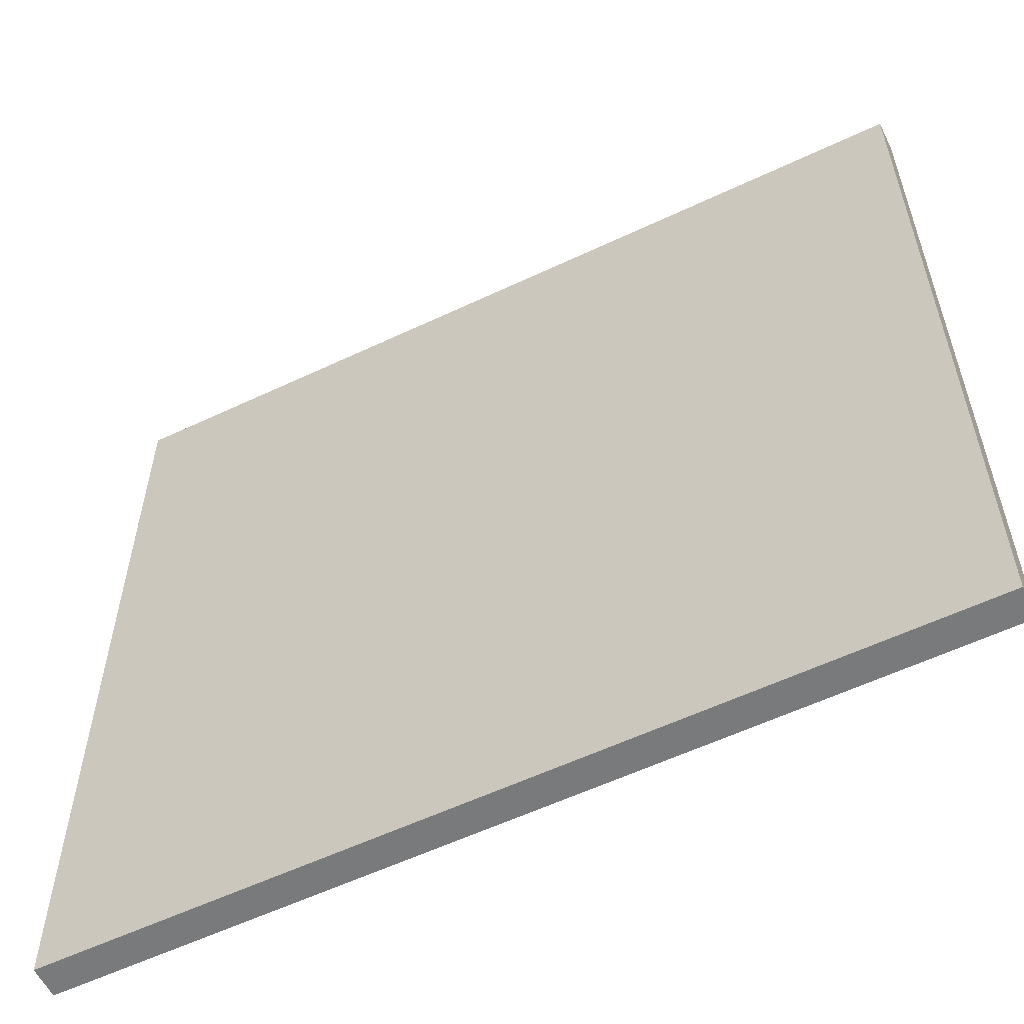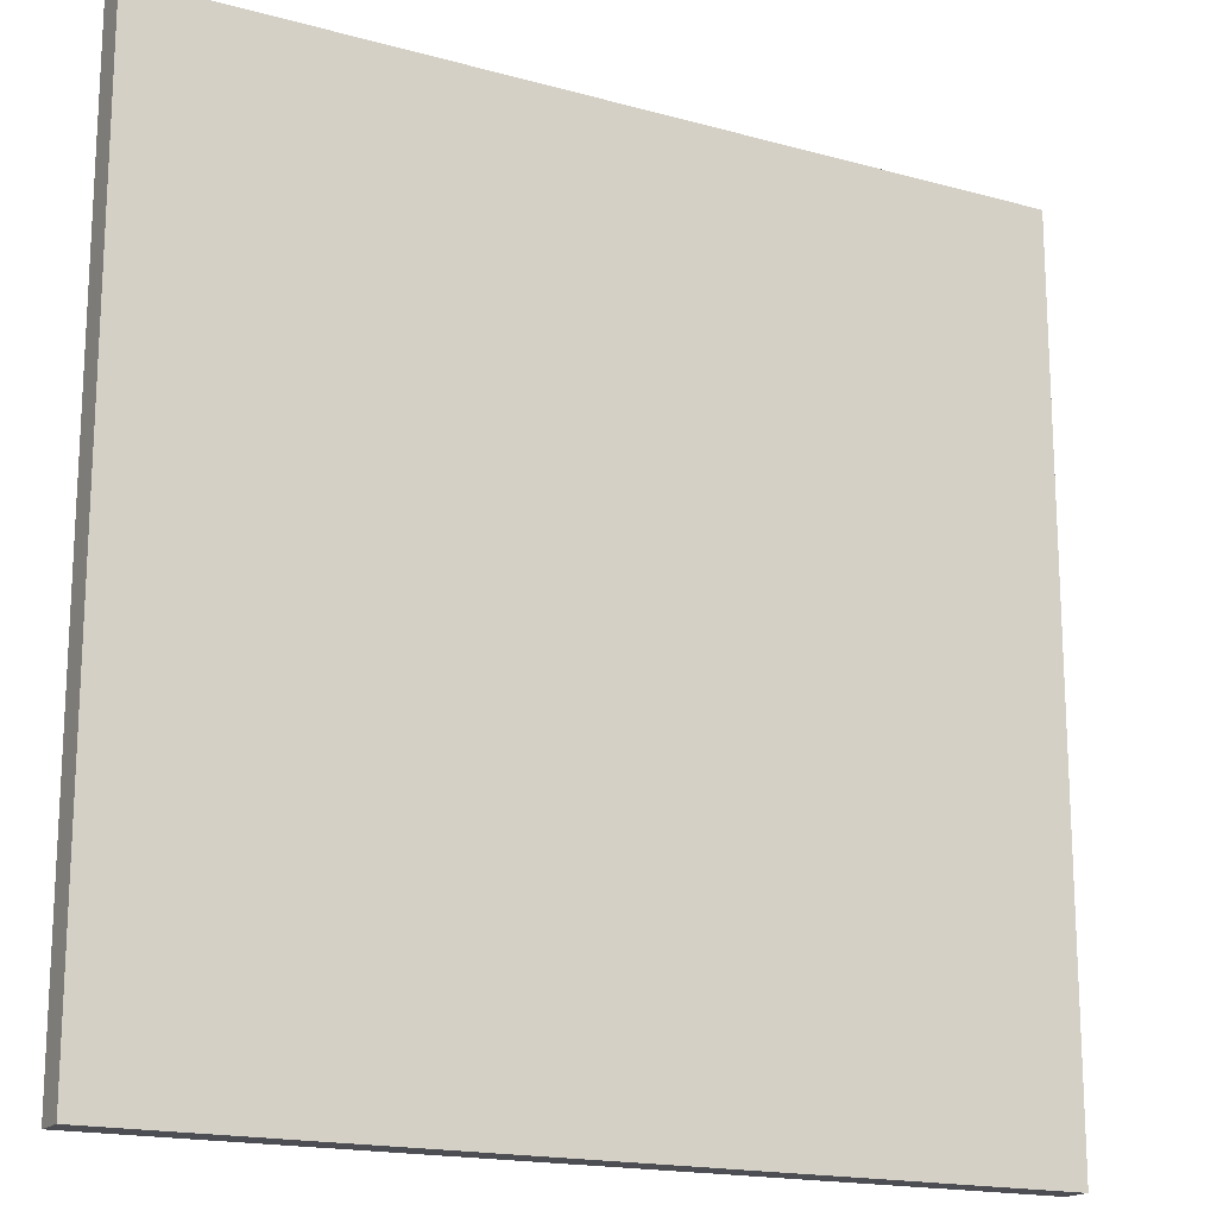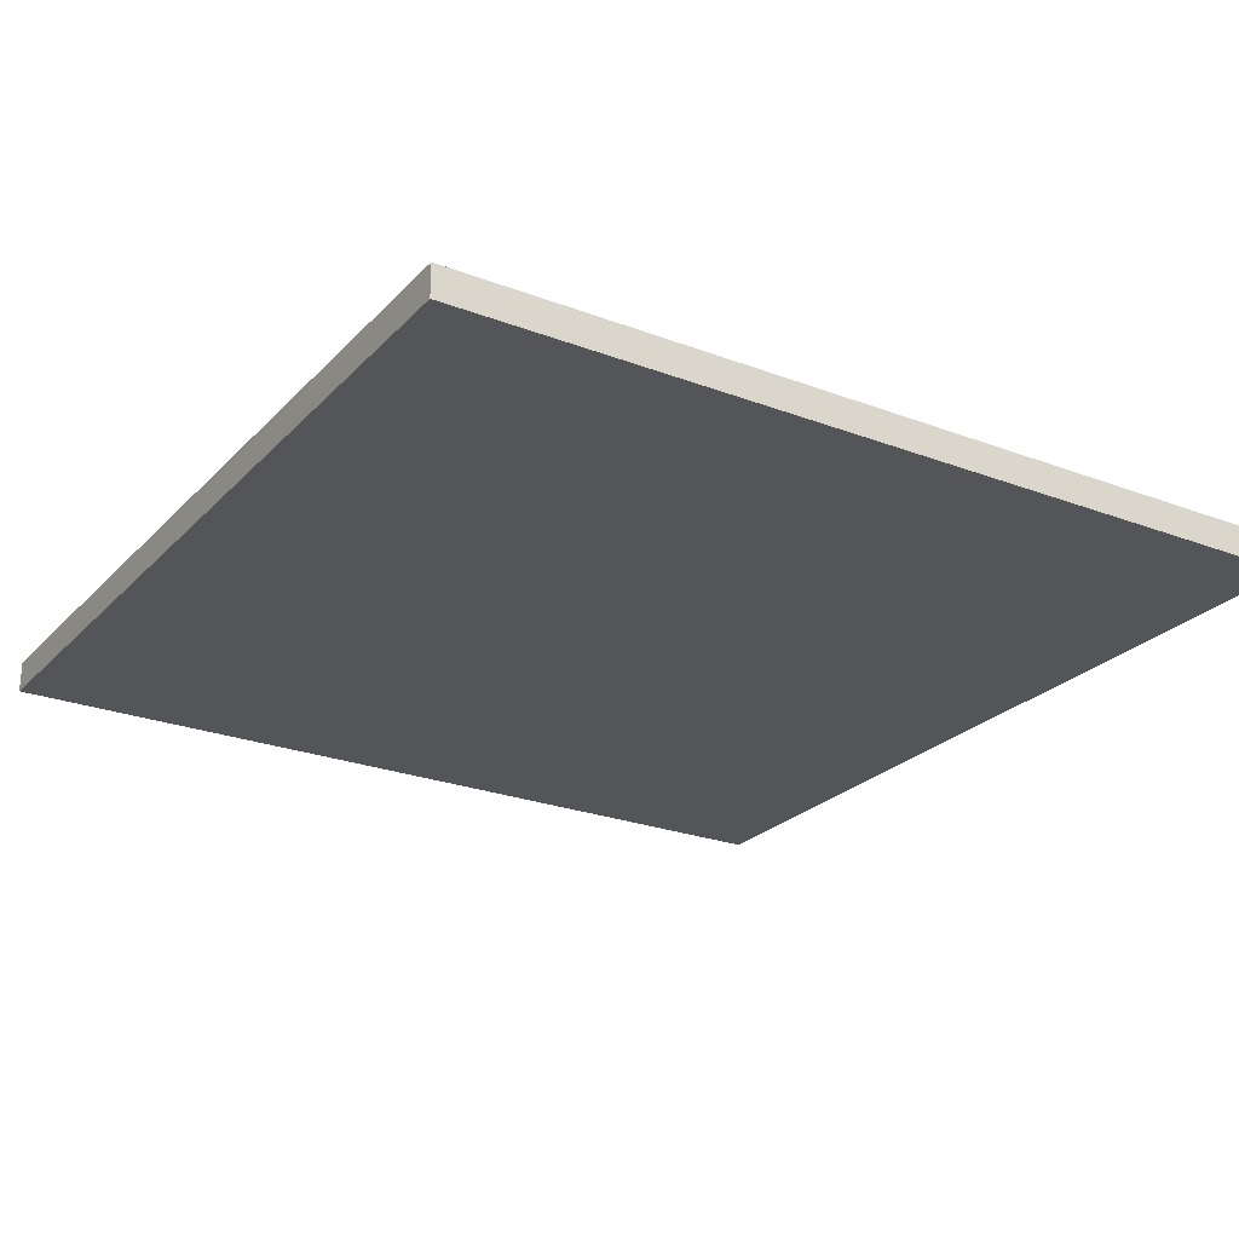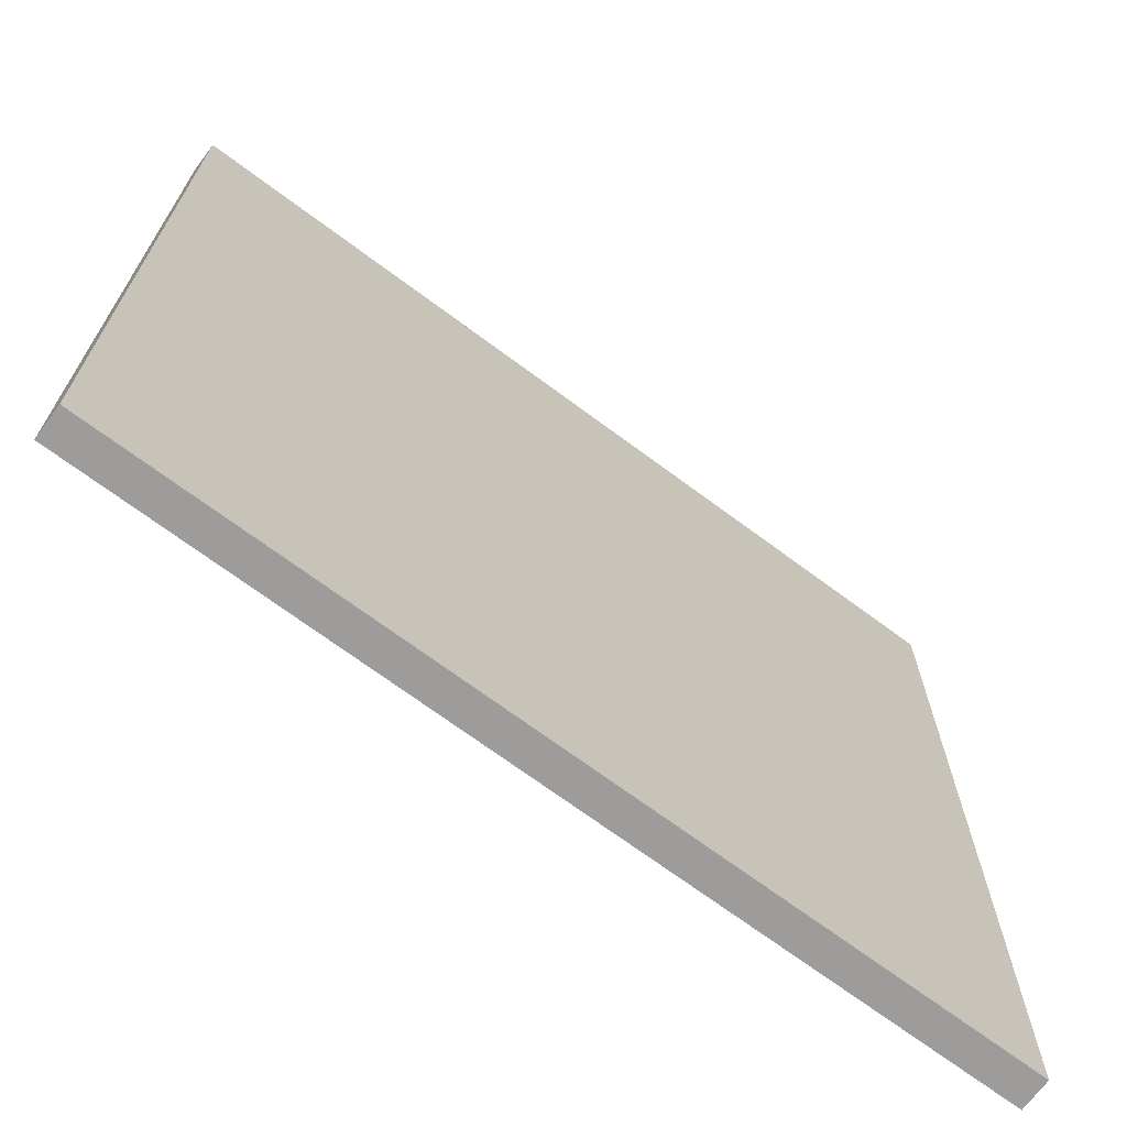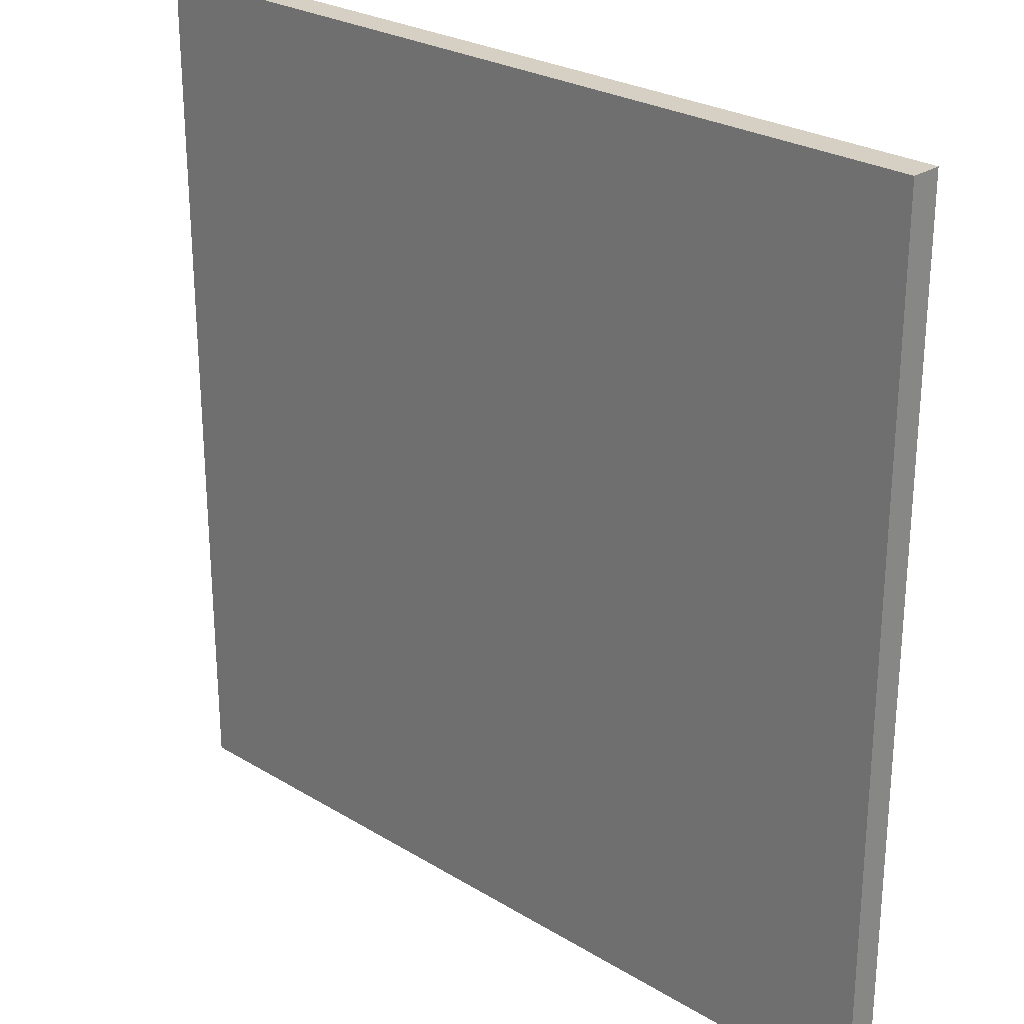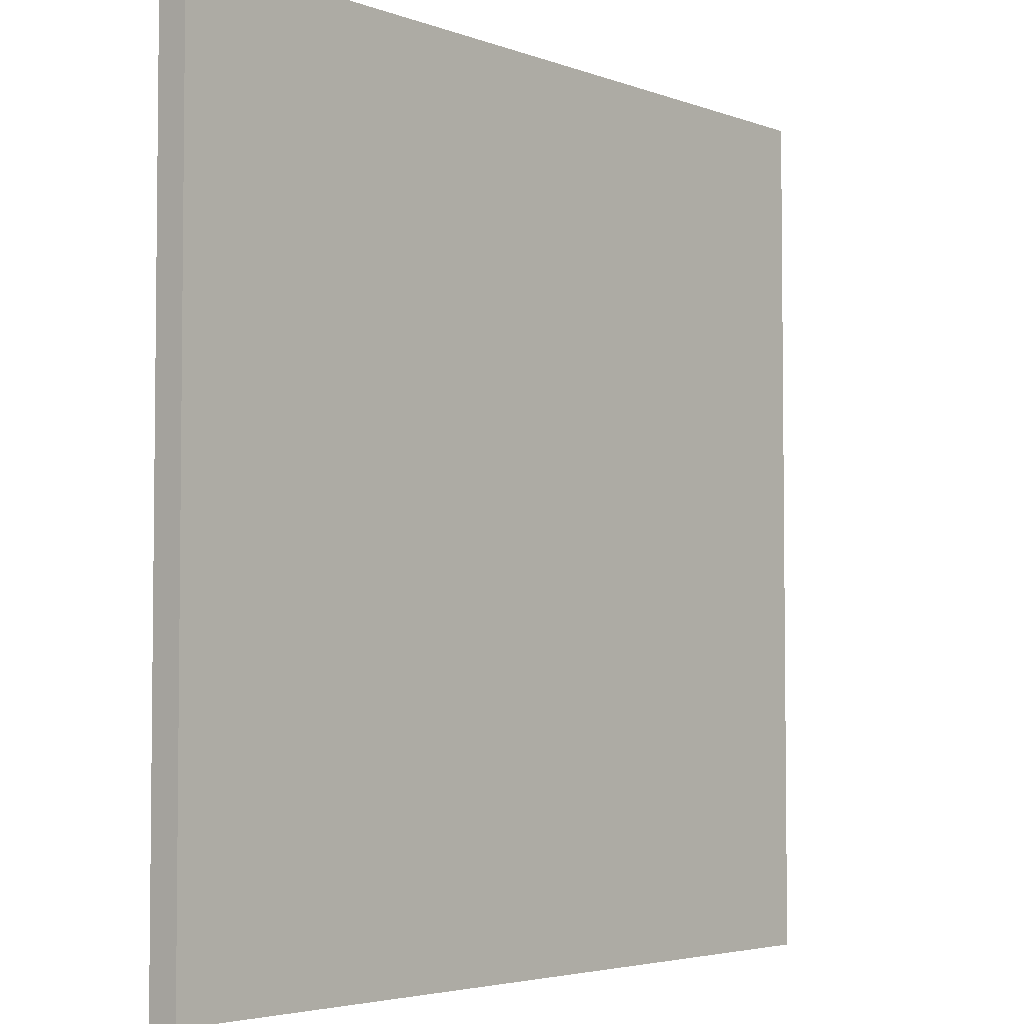
<metadata>
{"format":"obj","ext":"obj","renderer":"f3d","projection":"perspective","resolution":1024,"background":"white","views":[{"elev":-58.0,"azim":-153.9,"up":"+Z"},{"elev":-17.3,"azim":151.2,"up":"+Z"},{"elev":-24.5,"azim":-32.0,"up":"+Y"},{"elev":-70.0,"azim":-36.7,"up":"+Z"},{"elev":26.1,"azim":-136.2,"up":"+Z"},{"elev":-4.0,"azim":-50.2,"up":"+Z"}]}
</metadata>
<code>
g default
v -400 -7.225 200
v 0 -7.225 200
v -400 7.225 200
v 0 7.225 200
v -400 7.225 -200
v 0 7.225 -200
v -400 -7.225 -200
v 0 -7.225 -200
g RoadIntersection
f 1 2 4 3
f 3 4 6 5
f 5 6 8 7
f 7 8 2 1
f 2 8 6 4
f 7 1 3 5

</code>
